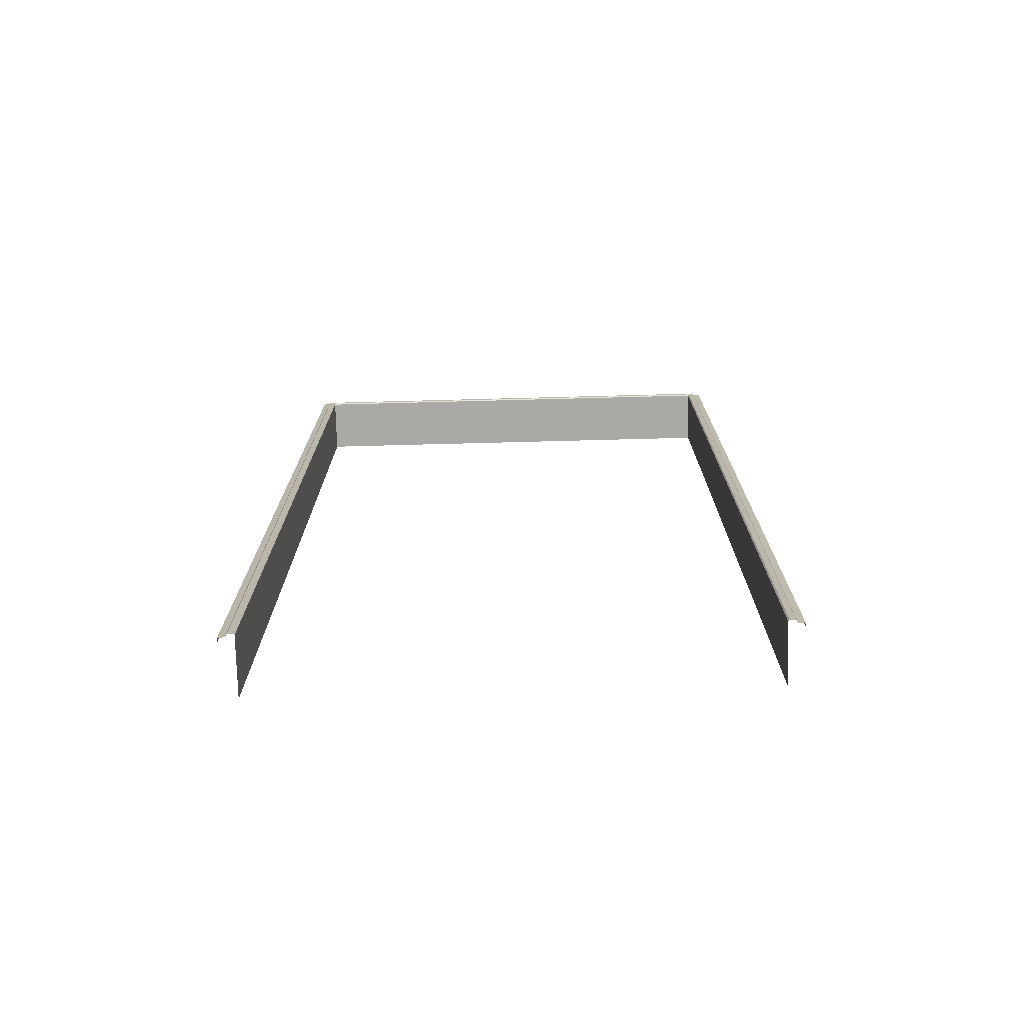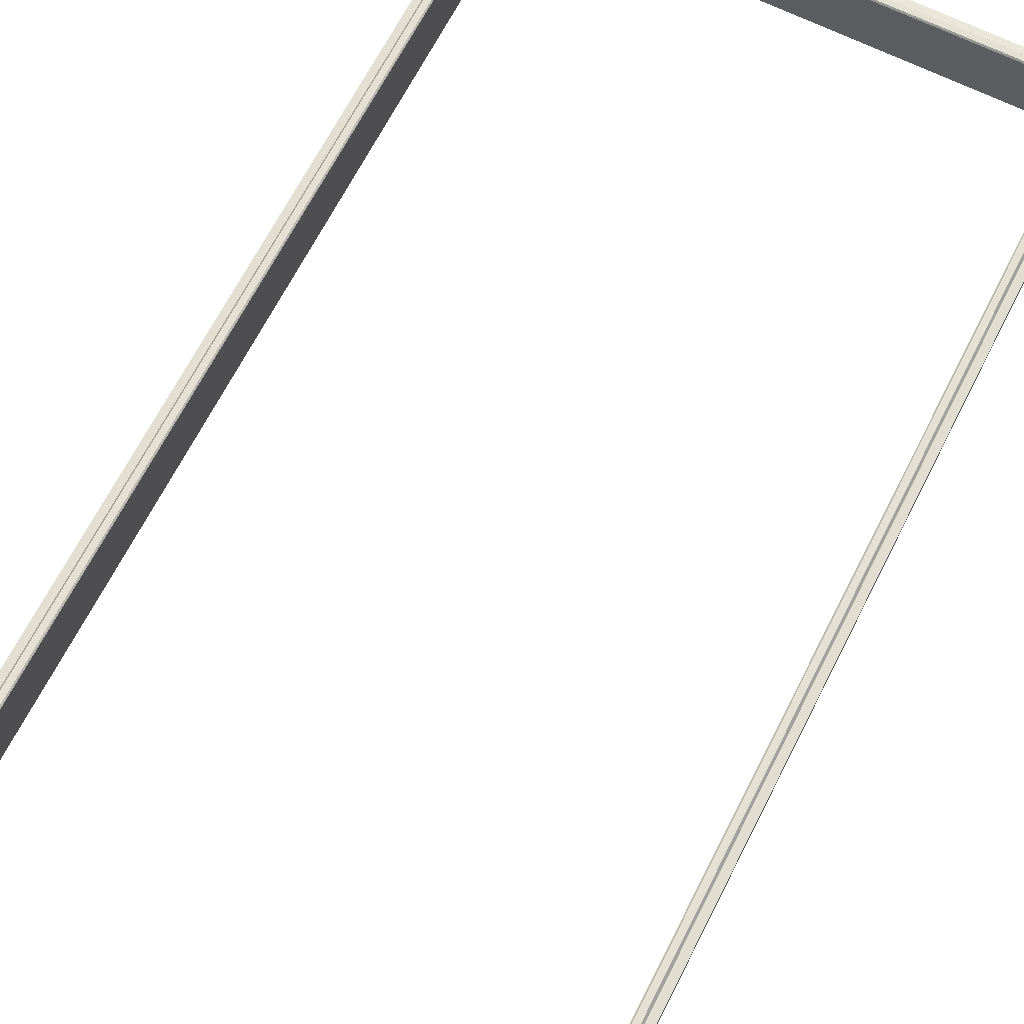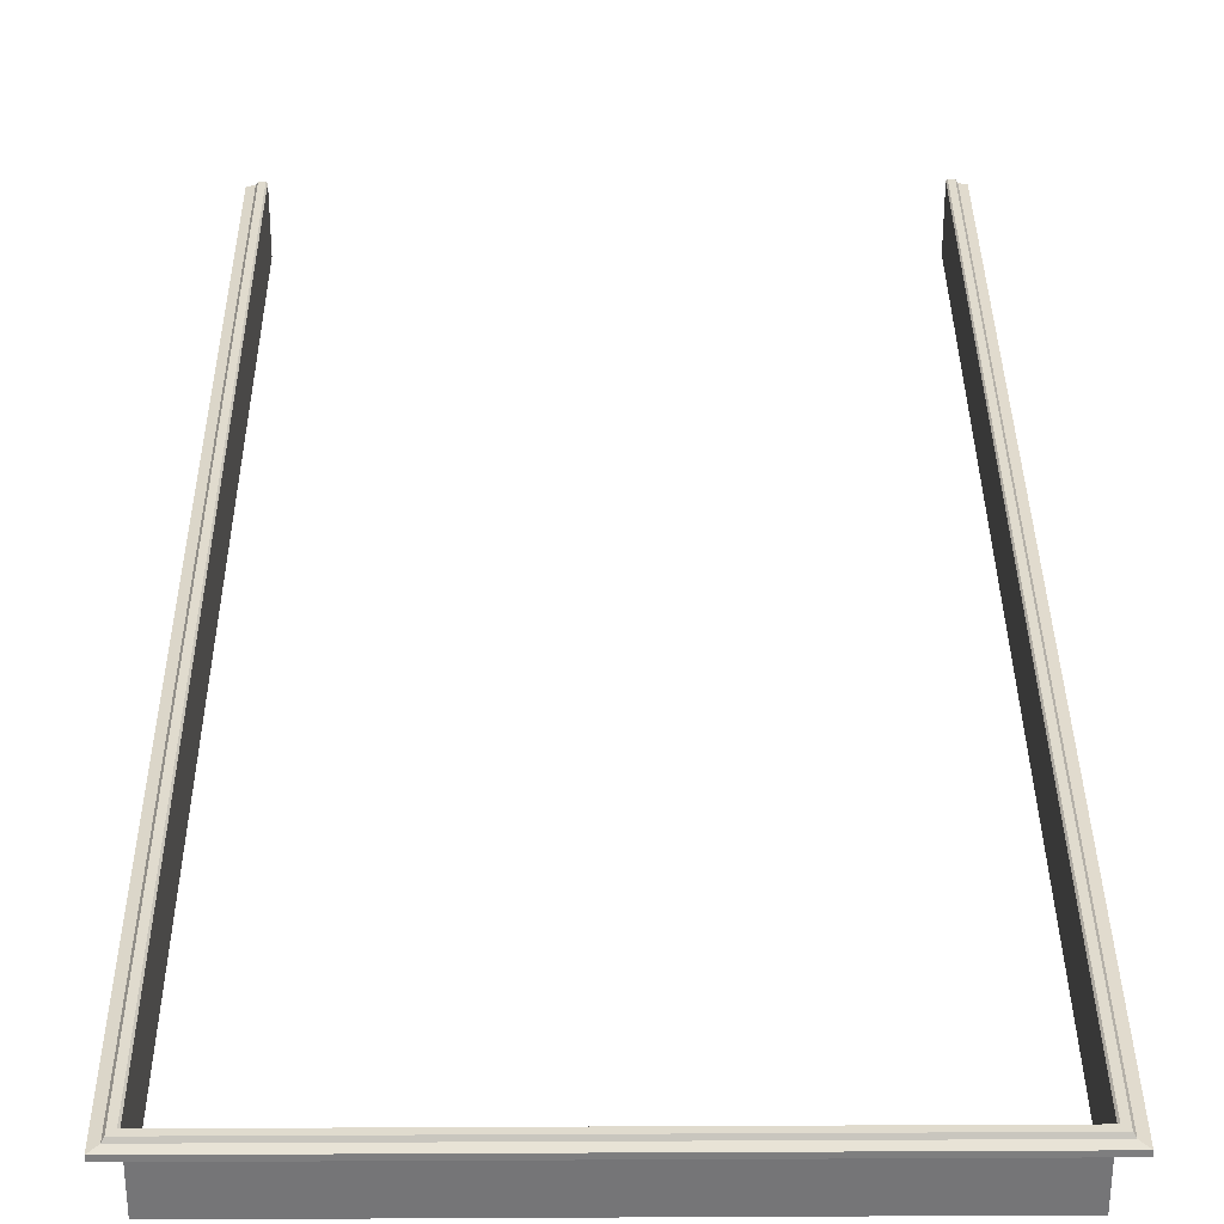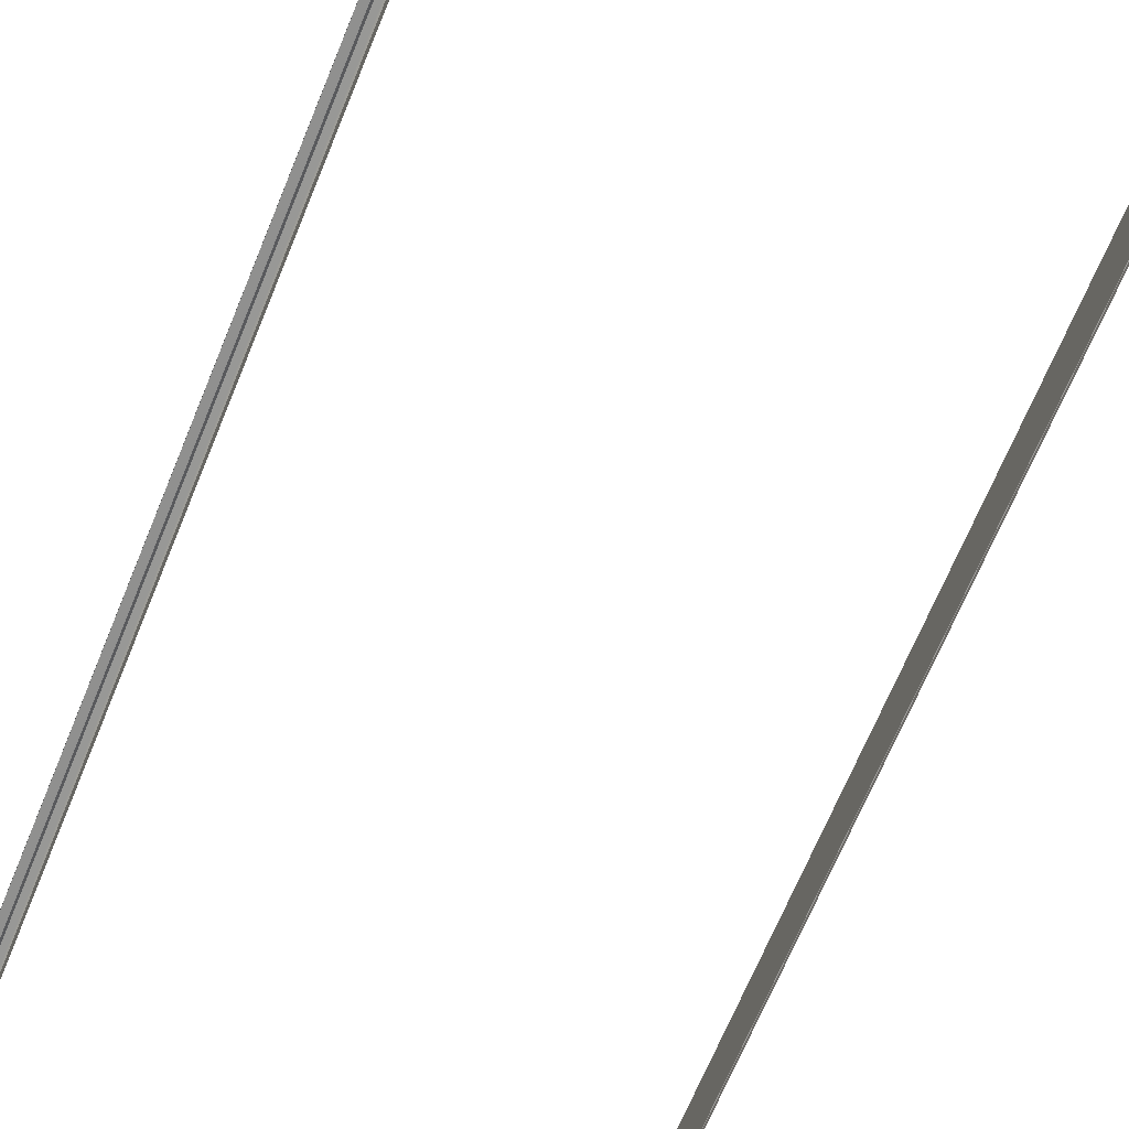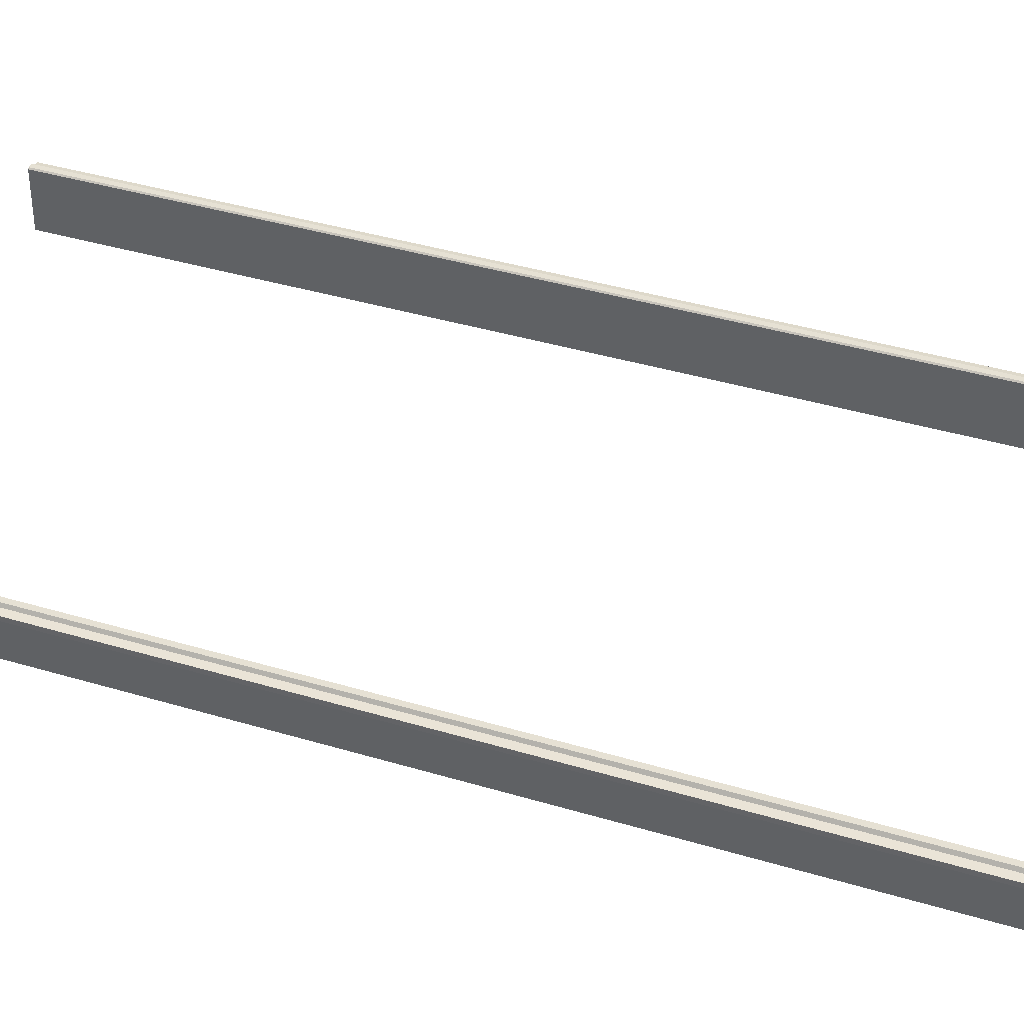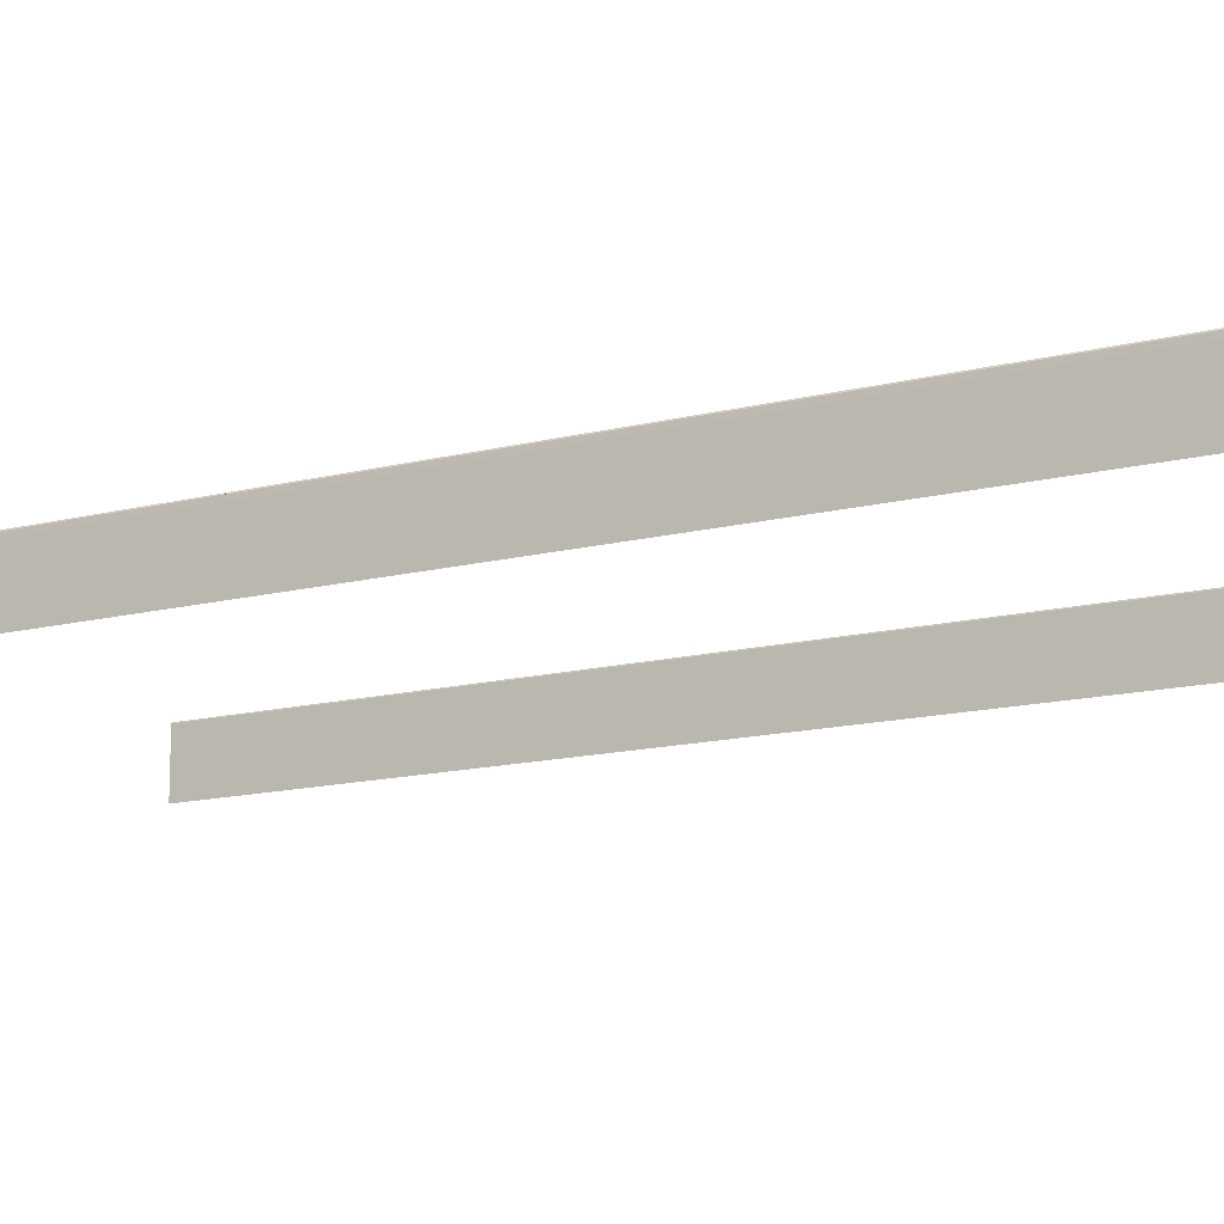
<metadata>
{"format":"obj","ext":"obj","renderer":"f3d","projection":"perspective","resolution":1024,"background":"white","views":[{"elev":-75.4,"azim":1.5,"up":"+Y"},{"elev":65.4,"azim":26.7,"up":"+Z"},{"elev":33.4,"azim":179.6,"up":"+Z"},{"elev":-68.4,"azim":157.6,"up":"+Z"},{"elev":39.1,"azim":110.7,"up":"+Z"},{"elev":-13.5,"azim":120.4,"up":"+Z"}]}
</metadata>
<code>
o DoorFrame_Plane.004
v -2.055 -0.001282 -1.985
v -2.074 -0.001282 -2.002
v -2.041 -0.001282 -2.109
v -2.074 -0.001282 -1.993
v -2.059 -0.001282 -1.991
v -2.055 2.086 -1.985
v -2.074 2.105 -2.002
v -2.074 2.104 -1.993
v -2.059 2.09 -1.991
v -2.041 -0.001282 -1.988
v -2.044 -0.001282 -1.985
v -2.044 2.074 -1.985
v -2.041 2.072 -2.109
v -1.035 2.086 -1.985
v -1.017 2.104 -1.993
v -1.049 2.072 -2.109
v -2.041 2.072 -1.988
v -1.049 2.072 -1.988
v -1.017 2.105 -2.002
v -1.031 2.09 -1.991
v -1.035 -0.001282 -1.985
v -1.017 -0.001282 -2.002
v -1.049 -0.001282 -2.109
v -1.017 -0.001282 -1.993
v -1.031 -0.001282 -1.991
v -1.047 2.074 -1.985
v -1.047 -0.001282 -1.985
v -1.049 -0.001282 -1.988
f 4 5 9 8
f 2 4 8 7
f 5 1 6 9
f 10 3 13 17
f 12 11 10 17
f 1 11 12 6
f 8 9 20 15
f 7 8 15 19
f 9 6 14 20
f 17 13 16 18
f 26 12 17 18
f 6 12 26 14
f 15 20 25 24
f 19 15 24 22
f 20 14 21 25
f 18 16 23 28
f 27 26 18 28
f 14 26 27 21

</code>
